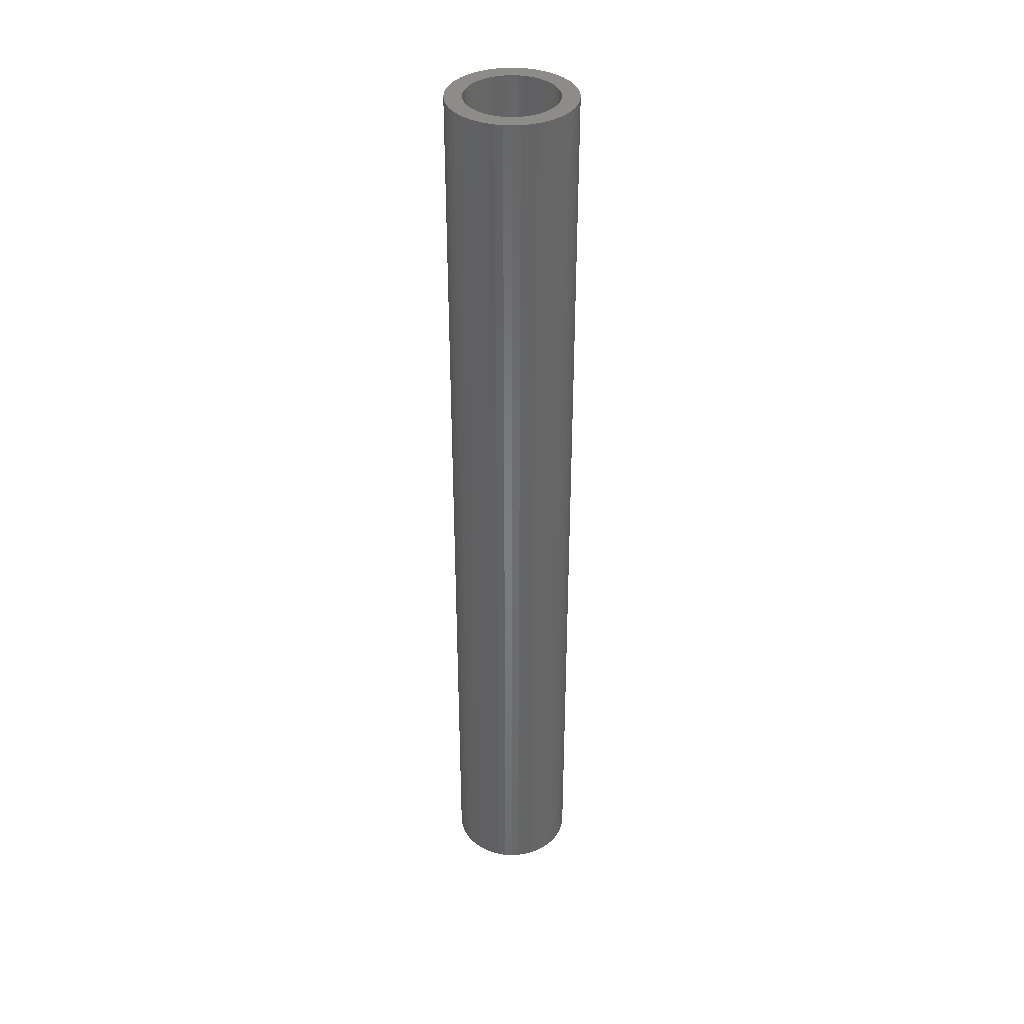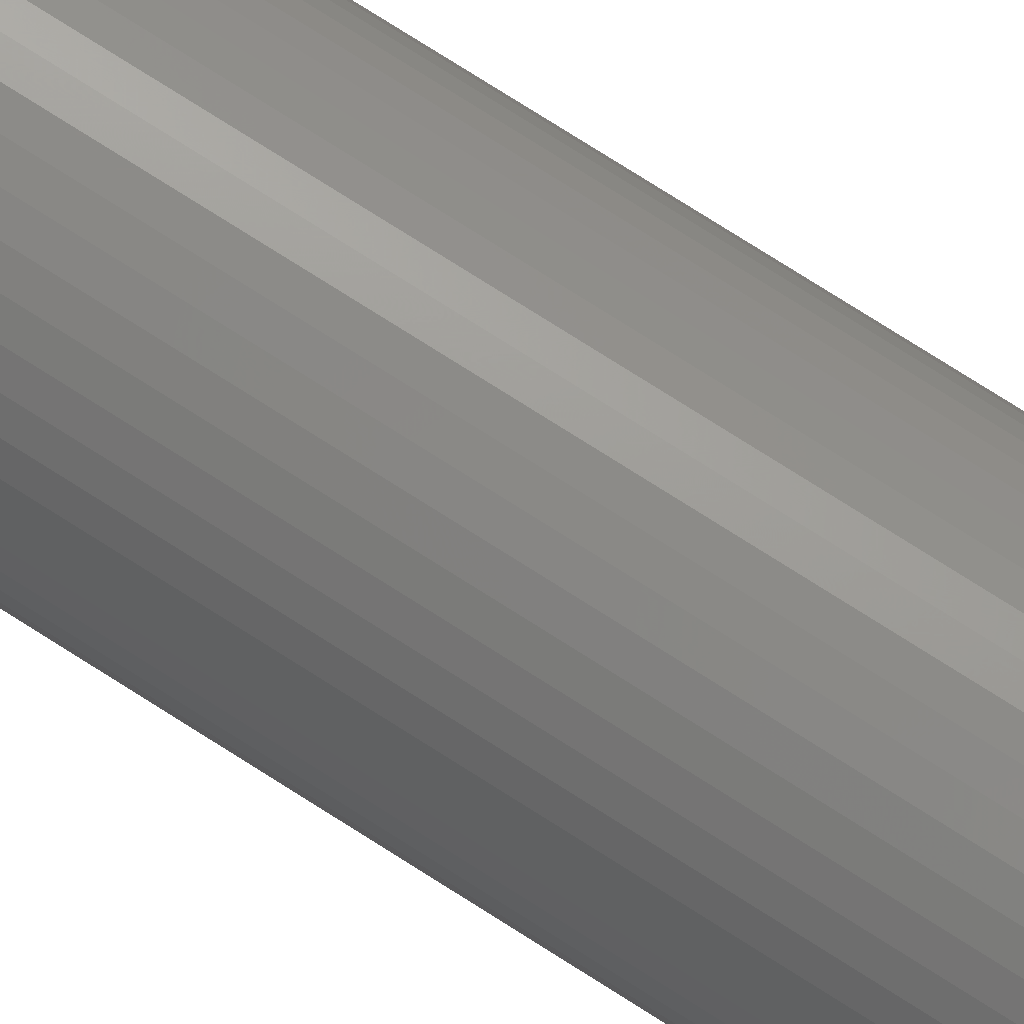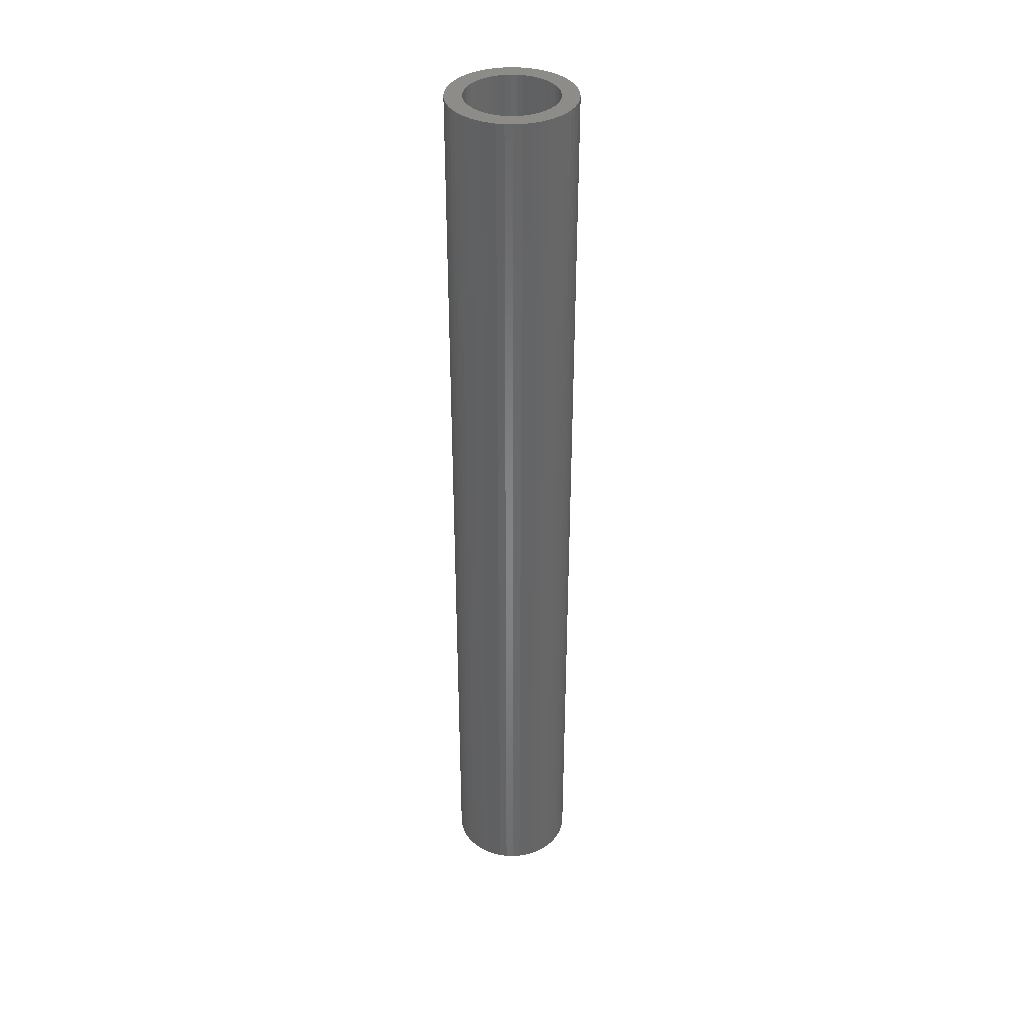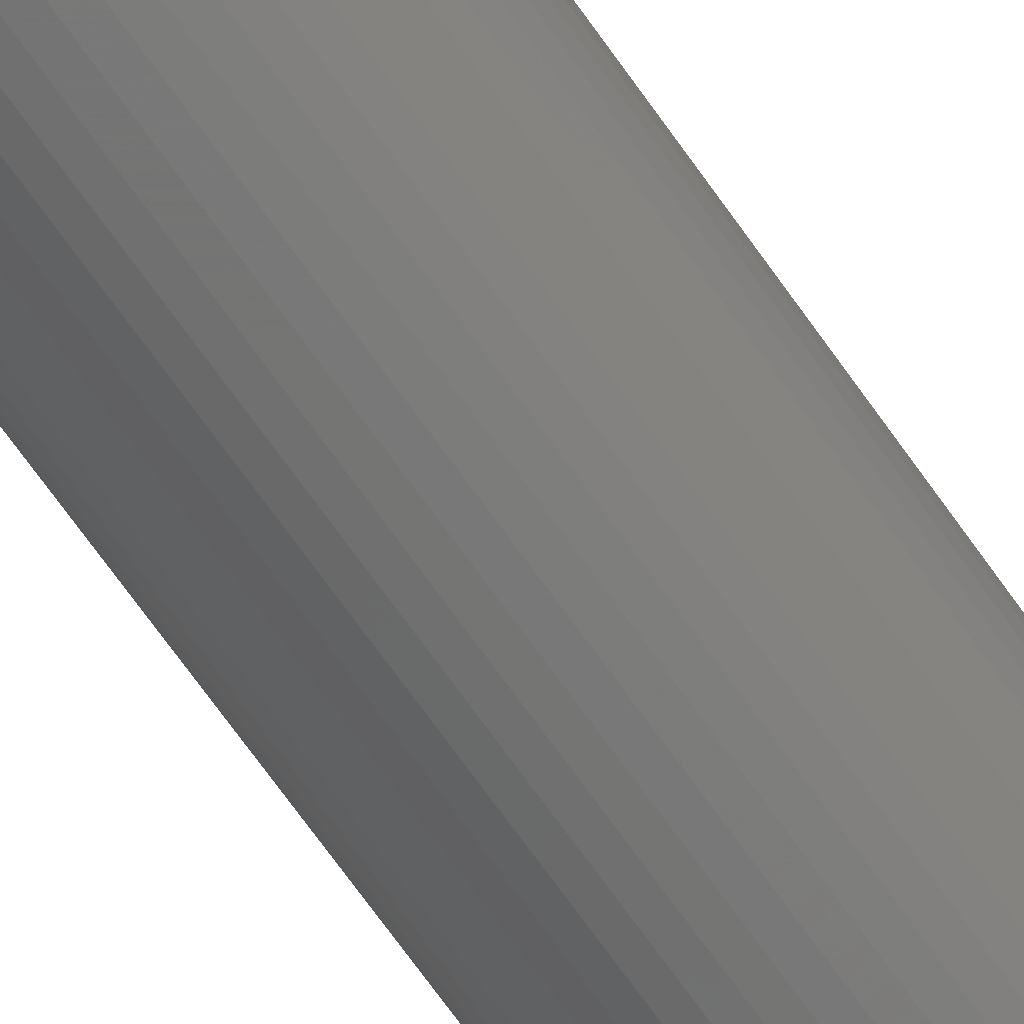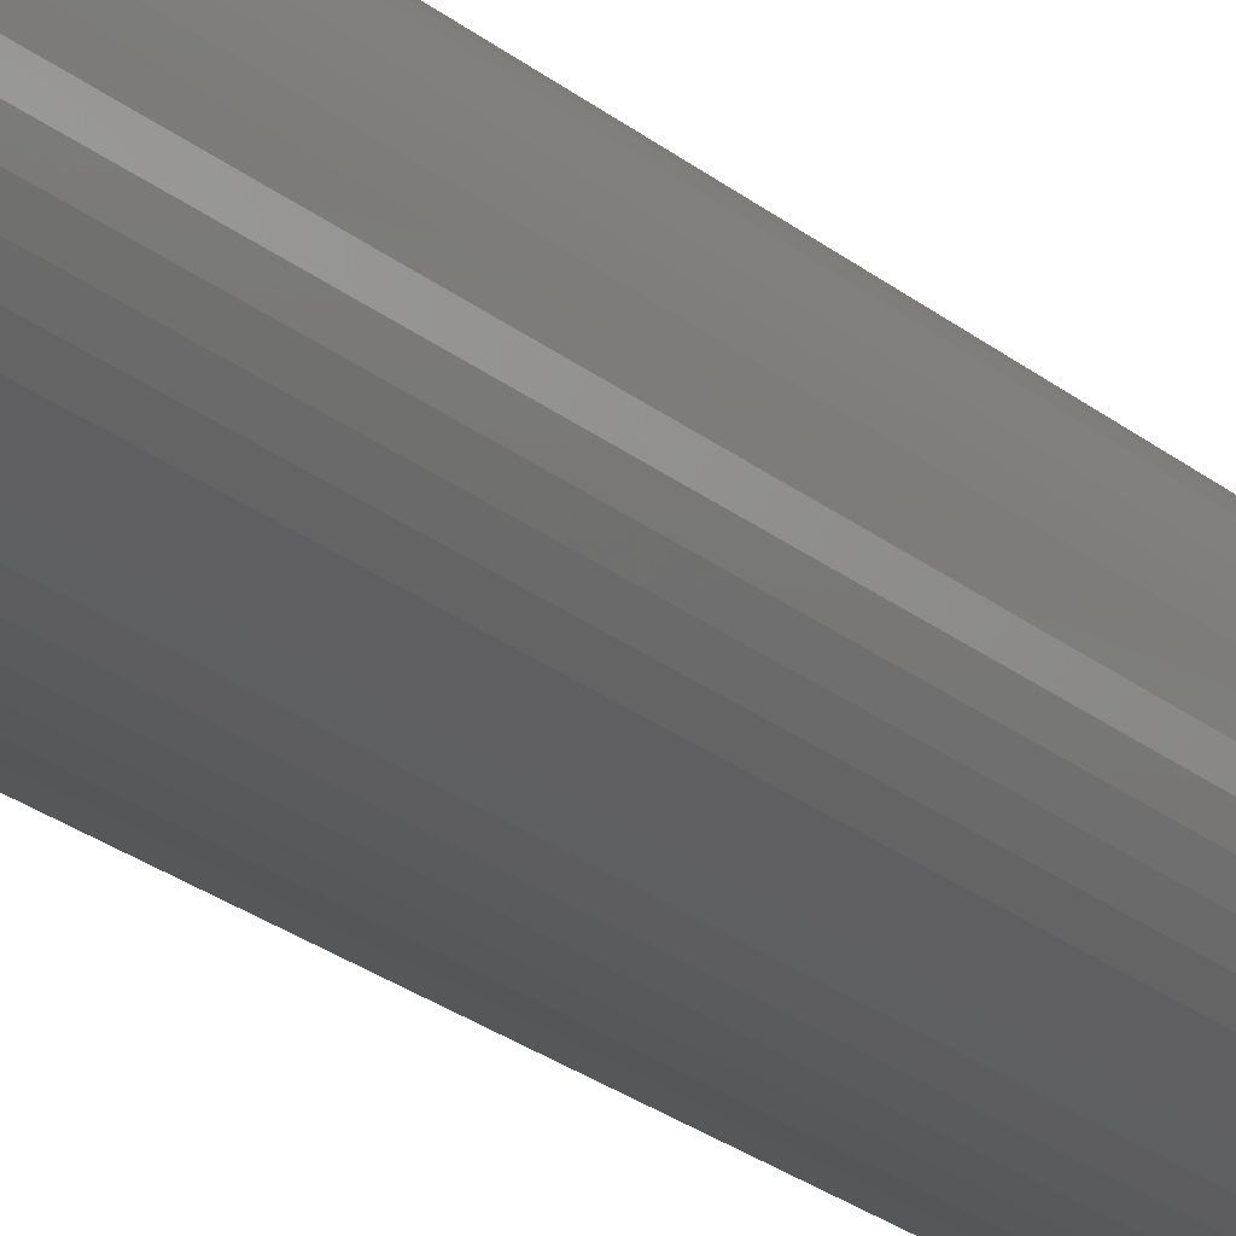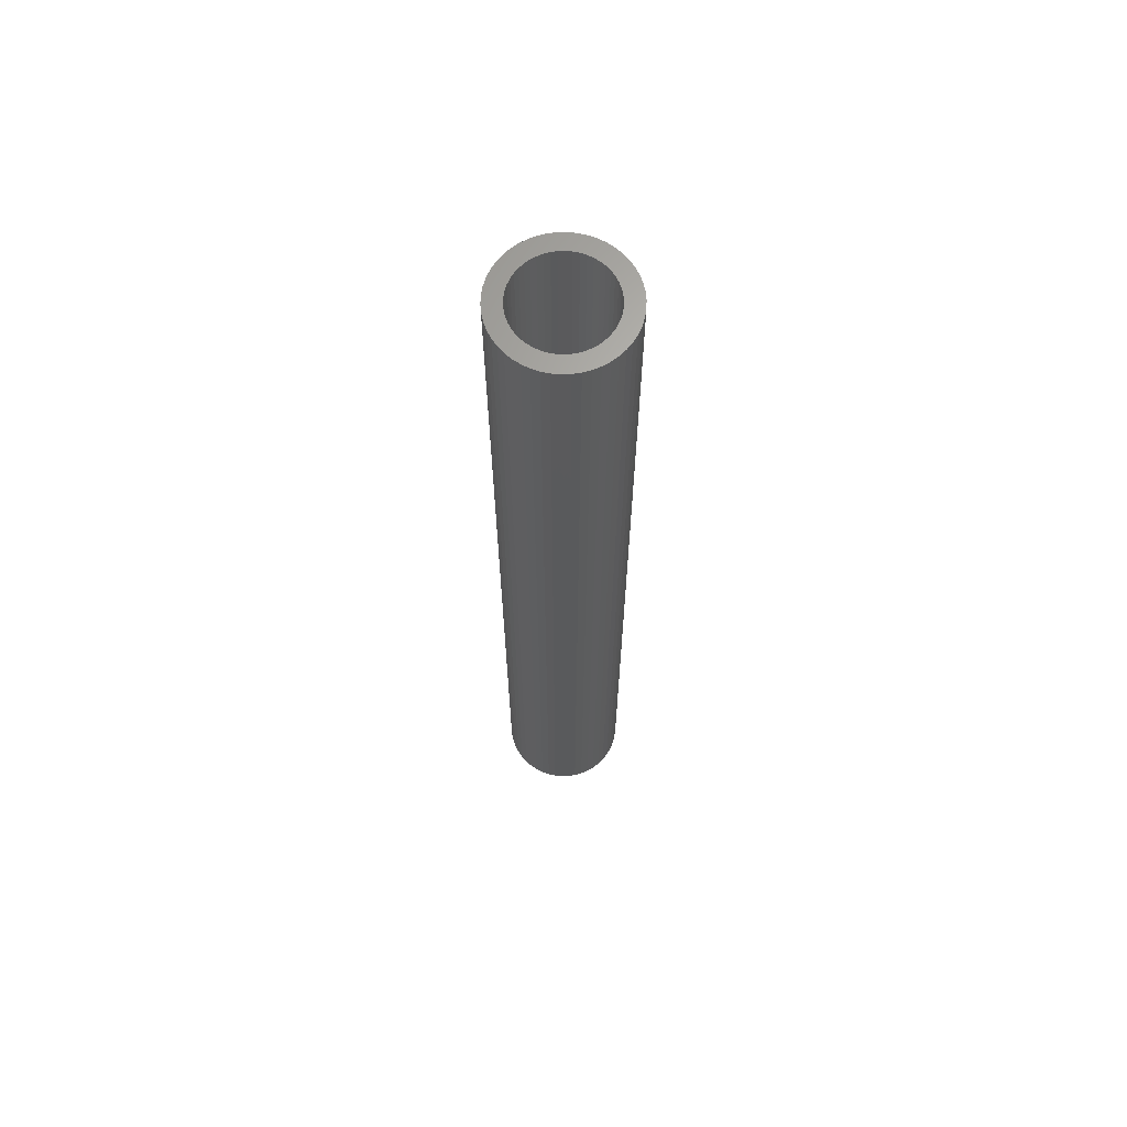
<metadata>
{"format":"stl","ext":"stl","renderer":"f3d","projection":"perspective","resolution":1024,"background":"white","views":[{"elev":37.5,"azim":-161.9,"up":"+Z"},{"elev":75.9,"azim":122.5,"up":"+Y"},{"elev":37.3,"azim":-40.7,"up":"+Z"},{"elev":-67.0,"azim":-145.3,"up":"+Y"},{"elev":-18.6,"azim":-149.6,"up":"+Y"},{"elev":65.7,"azim":55.8,"up":"+Z"}]}
</metadata>
<code>
# stl→obj: 200 verts, 400 faces
v 2.75 0 21
v 2.728 0.3447 -21
v 2.728 0.3447 21
v 2.75 0 -21
v -2.75 0 -21
v -2.728 0.3447 21
v -2.728 0.3447 -21
v -2.75 0 21
v 0.1727 2.745 -21
v -0.1727 2.745 21
v 0.1727 2.745 21
v -0.1727 2.745 -21
v -0.1727 -2.745 -21
v 0.1727 -2.745 21
v -0.1727 -2.745 21
v 0.1727 -2.745 -21
v 2.005 1.883 -21
v 1.753 2.119 21
v 2.005 1.883 21
v 1.753 2.119 -21
v -1.753 2.119 -21
v -2.005 1.883 21
v -1.753 2.119 21
v -2.005 1.883 -21
v -0.8498 2.615 -21
v -1.171 2.488 21
v -0.8498 2.615 21
v -1.171 2.488 -21
v 2.41 -1.325 21
v 2.557 -1.012 -21
v 2.557 -1.012 21
v 2.41 -1.325 -21
v 2.557 1.012 21
v 2.41 1.325 -21
v 2.41 1.325 21
v 2.557 1.012 -21
v 1.171 2.488 -21
v 0.8498 2.615 21
v 1.171 2.488 21
v 0.8498 2.615 -21
v 1.474 2.322 21
v 1.474 2.322 -21
v -2.557 1.012 -21
v -2.41 1.325 21
v -2.41 1.325 -21
v -2.557 1.012 21
v -2.225 1.616 -21
v -2.225 1.616 21
v 2 0 21
v 1.984 0.2507 21
v 2.664 0.6839 21
v 2.728 -0.3447 21
v 1.937 0.4974 21
v 1.984 -0.2507 21
v 1.86 0.7362 21
v 2.664 -0.6839 21
v 1.753 0.9635 21
v 2.225 1.616 21
v 1.937 -0.4974 21
v 1.618 1.176 21
v 1.86 -0.7362 21
v 1.458 1.369 21
v 1.275 1.541 21
v 1.072 1.689 21
v 0.8516 1.81 21
v 0.618 1.902 21
v 0.5153 2.701 21
v 0.3748 1.965 21
v 0.1256 1.996 21
v -0.1256 1.996 21
v -0.3748 1.965 21
v -0.5153 2.701 21
v -0.618 1.902 21
v -0.8516 1.81 21
v -1.072 1.689 21
v -1.474 2.322 21
v -1.275 1.541 21
v -1.458 1.369 21
v -1.618 1.176 21
v -1.753 0.9635 21
v -1.86 0.7362 21
v 1.753 -0.9635 21
v 2.225 -1.616 21
v 1.618 -1.176 21
v 2.005 -1.883 21
v 1.458 -1.369 21
v 1.753 -2.119 21
v 1.275 -1.541 21
v 1.474 -2.322 21
v 1.072 -1.689 21
v 1.171 -2.488 21
v 0.8516 -1.81 21
v 0.8498 -2.615 21
v 0.618 -1.902 21
v 0.5153 -2.701 21
v 0.3748 -1.965 21
v 0.1256 -1.996 21
v -0.1256 -1.996 21
v -0.3748 -1.965 21
v -0.5153 -2.701 21
v -0.618 -1.902 21
v -0.8498 -2.615 21
v -0.8516 -1.81 21
v -1.171 -2.488 21
v -1.072 -1.689 21
v -1.474 -2.322 21
v -1.275 -1.541 21
v -1.753 -2.119 21
v -1.458 -1.369 21
v -2.005 -1.883 21
v -1.618 -1.176 21
v -2.225 -1.616 21
v -1.753 -0.9635 21
v -2.41 -1.325 21
v -1.86 -0.7362 21
v -2.557 -1.012 21
v -1.937 -0.4974 21
v -2.664 -0.6839 21
v -1.984 -0.2507 21
v -2.728 -0.3447 21
v -2 0 21
v -1.937 0.4974 21
v -2.664 0.6839 21
v -1.984 0.2507 21
v -1.474 2.322 -21
v -0.5153 2.701 -21
v 2 0 -21
v 2.728 -0.3447 -21
v 1.984 -0.2507 -21
v 2.664 -0.6839 -21
v 1.937 -0.4974 -21
v 1.984 0.2507 -21
v 1.86 -0.7362 -21
v 2.664 0.6839 -21
v 1.753 -0.9635 -21
v 2.225 -1.616 -21
v 1.937 0.4974 -21
v 1.618 -1.176 -21
v 2.005 -1.883 -21
v 1.86 0.7362 -21
v 1.458 -1.369 -21
v 1.753 -2.119 -21
v 1.275 -1.541 -21
v 1.474 -2.322 -21
v 1.072 -1.689 -21
v 1.171 -2.488 -21
v 0.8516 -1.81 -21
v 0.8498 -2.615 -21
v 0.618 -1.902 -21
v 0.5153 -2.701 -21
v 0.3748 -1.965 -21
v 0.1256 -1.996 -21
v -0.1256 -1.996 -21
v -0.3748 -1.965 -21
v -0.5153 -2.701 -21
v -0.618 -1.902 -21
v -0.8498 -2.615 -21
v -0.8516 -1.81 -21
v -1.171 -2.488 -21
v -1.072 -1.689 -21
v -1.474 -2.322 -21
v -1.275 -1.541 -21
v -1.753 -2.119 -21
v -1.458 -1.369 -21
v -2.005 -1.883 -21
v -1.618 -1.176 -21
v -2.225 -1.616 -21
v -1.753 -0.9635 -21
v -2.41 -1.325 -21
v -2.557 -1.012 -21
v -1.86 -0.7362 -21
v 1.753 0.9635 -21
v 2.225 1.616 -21
v 1.618 1.176 -21
v 1.458 1.369 -21
v 1.275 1.541 -21
v 1.072 1.689 -21
v 0.8516 1.81 -21
v 0.618 1.902 -21
v 0.5153 2.701 -21
v 0.3748 1.965 -21
v 0.1256 1.996 -21
v -0.1256 1.996 -21
v -0.3748 1.965 -21
v -0.618 1.902 -21
v -0.8516 1.81 -21
v -1.072 1.689 -21
v -1.275 1.541 -21
v -1.458 1.369 -21
v -1.618 1.176 -21
v -1.753 0.9635 -21
v -1.86 0.7362 -21
v -1.937 0.4974 -21
v -2.664 0.6839 -21
v -1.984 0.2507 -21
v -2 0 -21
v -1.937 -0.4974 -21
v -2.664 -0.6839 -21
v -1.984 -0.2507 -21
v -2.728 -0.3447 -21
f 1 2 3
f 2 1 4
f 5 6 7
f 6 5 8
f 9 10 11
f 10 9 12
f 13 14 15
f 14 13 16
f 17 18 19
f 18 17 20
f 21 22 23
f 22 21 24
f 25 26 27
f 26 25 28
f 29 30 31
f 30 29 32
f 33 34 35
f 34 33 36
f 37 38 39
f 38 37 40
f 20 41 18
f 41 20 42
f 43 44 45
f 44 43 46
f 47 22 24
f 22 47 48
f 49 1 3
f 50 3 51
f 1 49 52
f 53 51 33
f 54 52 49
f 55 33 35
f 52 54 56
f 57 35 58
f 59 56 54
f 60 58 19
f 56 59 31
f 61 31 59
f 3 50 49
f 51 53 50
f 33 55 53
f 62 19 18
f 35 57 55
f 58 60 57
f 63 18 41
f 19 62 60
f 18 63 62
f 64 41 39
f 41 64 63
f 39 65 64
f 38 65 39
f 38 66 65
f 67 66 38
f 67 68 66
f 11 68 67
f 11 69 68
f 11 70 69
f 10 70 11
f 10 71 70
f 72 71 10
f 72 73 71
f 27 73 72
f 27 74 73
f 26 74 27
f 74 26 75
f 76 75 26
f 75 76 77
f 23 77 76
f 77 23 78
f 22 78 23
f 78 22 79
f 48 79 22
f 79 48 80
f 44 80 48
f 46 81 44
f 80 44 81
f 31 61 29
f 82 29 61
f 29 82 83
f 84 83 82
f 83 84 85
f 86 85 84
f 85 86 87
f 88 87 86
f 87 88 89
f 90 89 88
f 89 90 91
f 92 91 90
f 92 93 91
f 94 93 92
f 94 95 93
f 96 95 94
f 96 14 95
f 97 14 96
f 98 14 97
f 98 15 14
f 99 15 98
f 99 100 15
f 101 100 99
f 101 102 100
f 103 102 101
f 104 103 105
f 103 104 102
f 106 105 107
f 108 107 109
f 105 106 104
f 110 109 111
f 112 111 113
f 107 108 106
f 114 113 115
f 116 115 117
f 118 117 119
f 109 110 108
f 120 119 121
f 81 46 122
f 123 122 46
f 111 112 110
f 122 123 124
f 113 114 112
f 6 124 123
f 115 116 114
f 124 6 121
f 117 118 116
f 8 121 6
f 119 120 118
f 121 8 120
f 28 76 26
f 76 28 125
f 126 27 72
f 27 126 25
f 127 4 128
f 129 128 130
f 4 127 2
f 131 130 30
f 132 2 127
f 133 30 32
f 2 132 134
f 135 32 136
f 137 134 132
f 138 136 139
f 134 137 36
f 140 36 137
f 128 129 127
f 130 131 129
f 30 133 131
f 141 139 142
f 32 135 133
f 136 138 135
f 143 142 144
f 139 141 138
f 142 143 141
f 145 144 146
f 144 145 143
f 146 147 145
f 148 147 146
f 148 149 147
f 150 149 148
f 150 151 149
f 16 151 150
f 16 152 151
f 16 153 152
f 13 153 16
f 13 154 153
f 155 154 13
f 155 156 154
f 157 156 155
f 157 158 156
f 159 158 157
f 158 159 160
f 161 160 159
f 160 161 162
f 163 162 161
f 162 163 164
f 165 164 163
f 164 165 166
f 167 166 165
f 166 167 168
f 169 168 167
f 170 171 169
f 168 169 171
f 36 140 34
f 172 34 140
f 34 172 173
f 174 173 172
f 173 174 17
f 175 17 174
f 17 175 20
f 176 20 175
f 20 176 42
f 177 42 176
f 42 177 37
f 178 37 177
f 178 40 37
f 179 40 178
f 179 180 40
f 181 180 179
f 181 9 180
f 182 9 181
f 183 9 182
f 183 12 9
f 184 12 183
f 184 126 12
f 185 126 184
f 185 25 126
f 186 25 185
f 28 186 187
f 186 28 25
f 125 187 188
f 21 188 189
f 187 125 28
f 24 189 190
f 47 190 191
f 188 21 125
f 45 191 192
f 43 192 193
f 194 193 195
f 189 24 21
f 7 195 196
f 171 170 197
f 198 197 170
f 190 47 24
f 197 198 199
f 191 45 47
f 200 199 198
f 192 43 45
f 199 200 196
f 193 194 43
f 5 196 200
f 195 7 194
f 196 5 7
f 16 95 14
f 95 16 150
f 148 91 93
f 91 148 146
f 51 36 33
f 36 51 134
f 3 134 51
f 134 3 2
f 58 17 19
f 17 58 173
f 35 173 58
f 173 35 34
f 40 67 38
f 67 40 180
f 180 11 67
f 11 180 9
f 42 39 41
f 39 42 37
f 45 48 47
f 48 45 44
f 194 46 43
f 46 194 123
f 7 123 194
f 123 7 6
f 125 23 76
f 23 125 21
f 12 72 10
f 72 12 126
f 52 4 1
f 4 52 128
f 85 136 83
f 136 85 139
f 165 108 110
f 108 165 163
f 169 116 170
f 116 169 114
f 165 112 167
f 112 165 110
f 146 89 91
f 89 146 144
f 31 130 56
f 130 31 30
f 83 32 29
f 32 83 136
f 198 120 200
f 120 198 118
f 200 8 5
f 8 200 120
f 170 118 198
f 118 170 116
f 144 87 89
f 87 144 142
f 150 93 95
f 93 150 148
f 56 128 52
f 128 56 130
f 155 15 100
f 15 155 13
f 159 102 104
f 102 159 157
f 157 100 102
f 100 157 155
f 167 114 169
f 114 167 112
f 142 85 87
f 85 142 139
f 161 104 106
f 104 161 159
f 163 106 108
f 106 163 161
f 122 192 81
f 192 122 193
f 172 60 174
f 60 172 57
f 179 65 66
f 65 179 178
f 186 73 74
f 73 186 185
f 81 191 80
f 191 81 192
f 131 54 129
f 54 131 59
f 176 62 63
f 62 176 175
f 183 69 70
f 69 183 182
f 177 63 64
f 63 177 176
f 124 193 122
f 193 124 195
f 79 189 78
f 189 79 190
f 187 74 75
f 74 187 186
f 185 71 73
f 71 185 184
f 127 50 132
f 50 127 49
f 162 109 107
f 109 162 164
f 113 171 115
f 171 113 168
f 145 92 90
f 92 145 147
f 174 62 175
f 62 174 60
f 181 66 68
f 66 181 179
f 182 68 69
f 68 182 181
f 178 64 65
f 64 178 177
f 121 195 124
f 195 121 196
f 80 190 79
f 190 80 191
f 184 70 71
f 70 184 183
f 188 75 77
f 75 188 187
f 189 77 78
f 77 189 188
f 152 98 97
f 98 152 153
f 115 197 117
f 197 115 171
f 111 168 113
f 168 111 166
f 151 97 96
f 97 151 152
f 140 57 172
f 57 140 55
f 137 55 140
f 55 137 53
f 132 53 137
f 53 132 50
f 129 49 127
f 49 129 54
f 135 61 133
f 61 135 82
f 133 59 131
f 59 133 61
f 158 105 103
f 105 158 160
f 154 101 99
f 101 154 156
f 109 166 111
f 166 109 164
f 147 94 92
f 94 147 149
f 149 96 94
f 96 149 151
f 143 90 88
f 90 143 145
f 138 82 135
f 82 138 84
f 141 84 138
f 84 141 86
f 153 99 98
f 99 153 154
f 117 199 119
f 199 117 197
f 119 196 121
f 196 119 199
f 141 88 86
f 88 141 143
f 160 107 105
f 107 160 162
f 156 103 101
f 103 156 158

</code>
